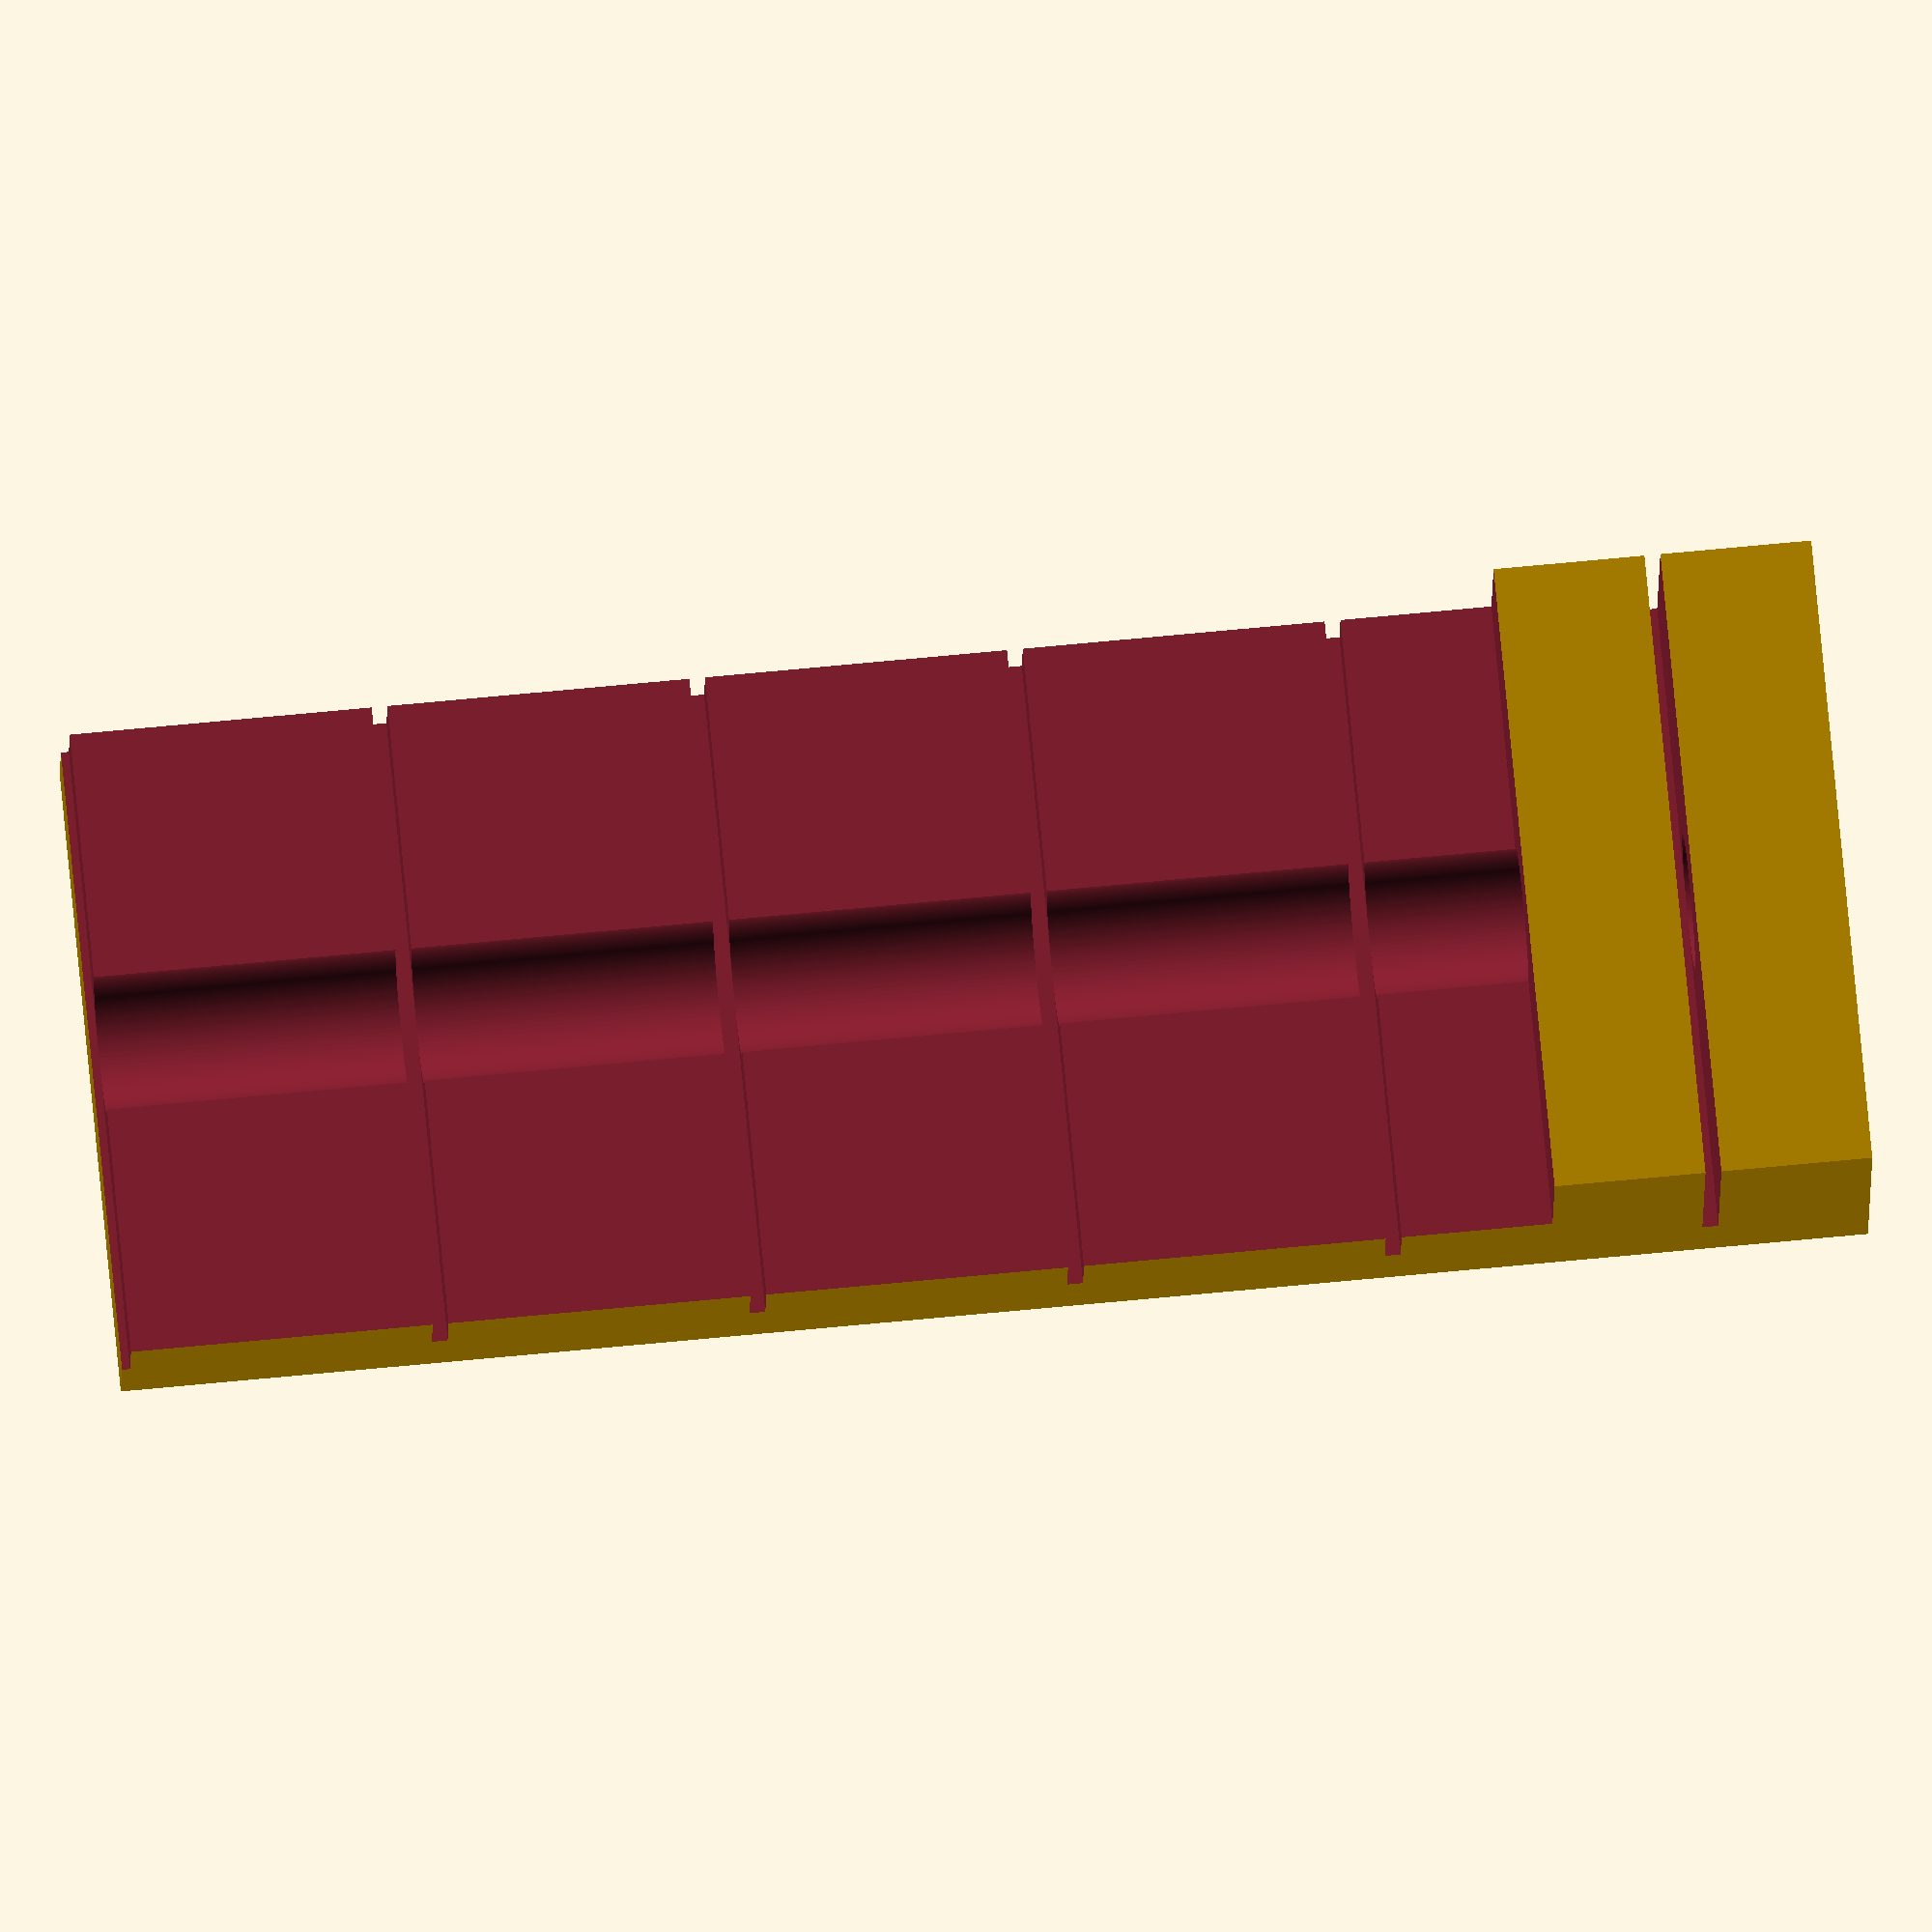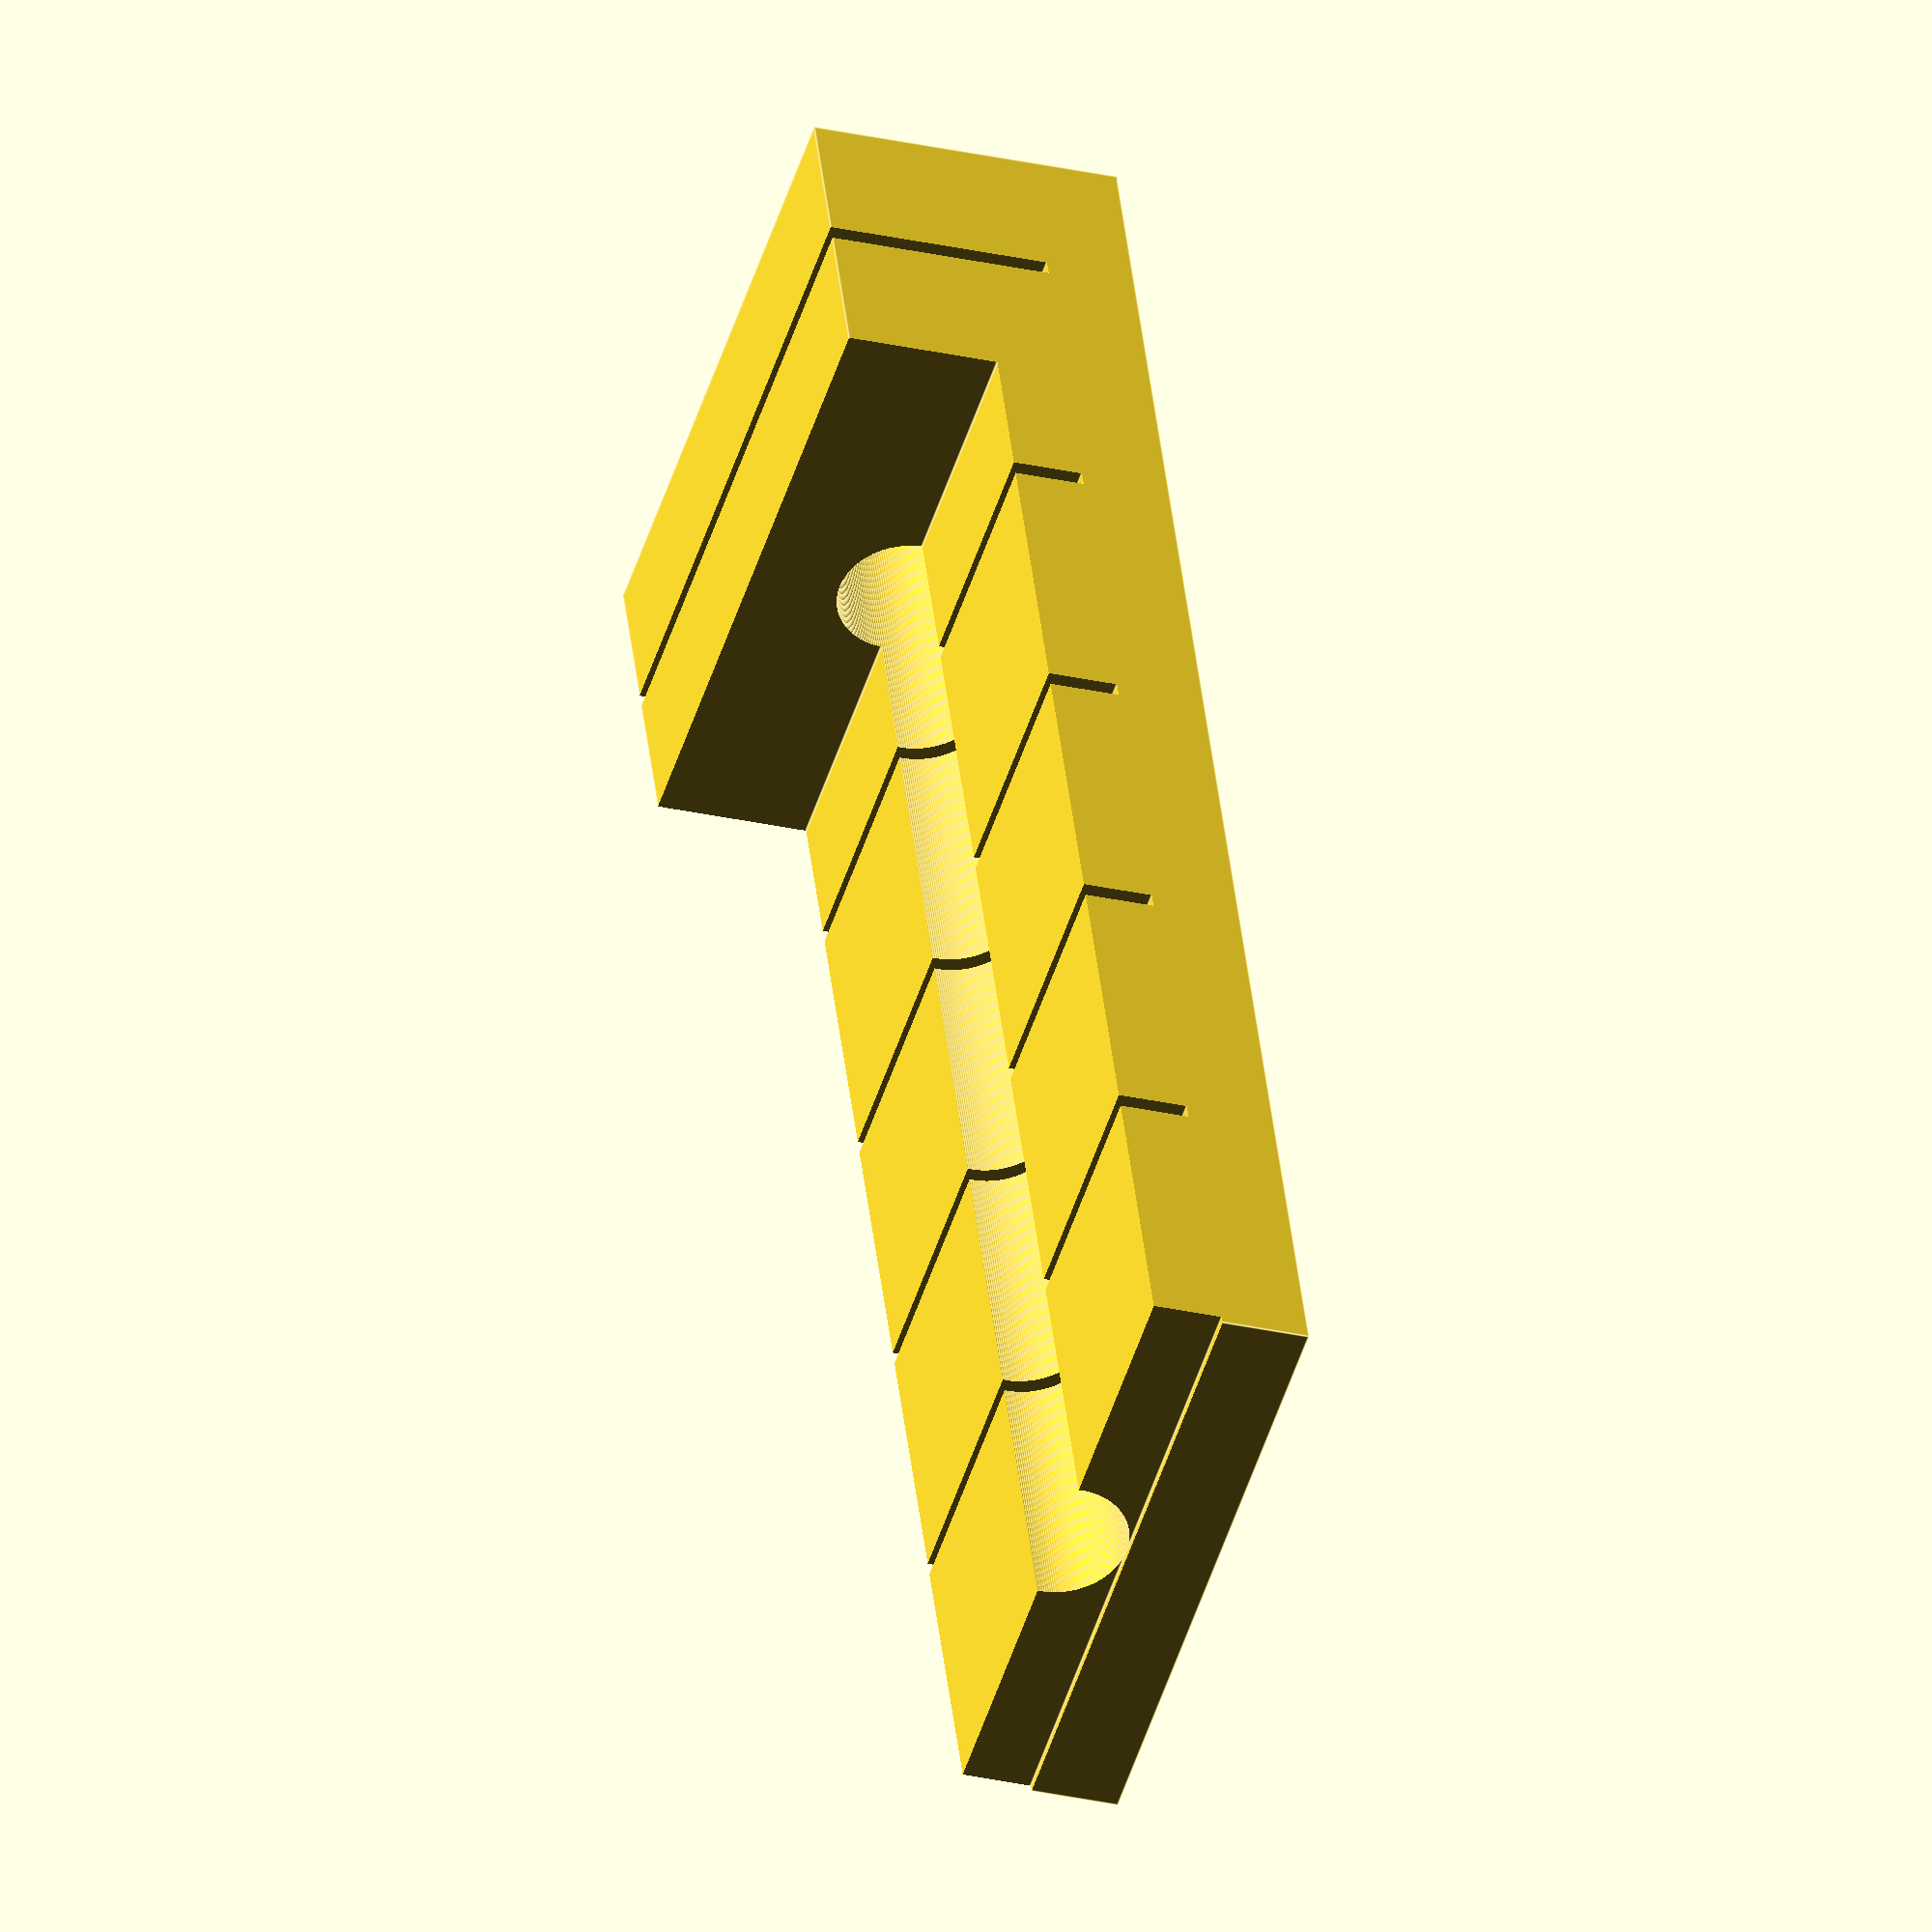
<openscad>

$fn = 200;
preview_fix = $preview ? 0.1 : 0;

slack =             0.3;
bowden_od =         4 + slack;
block_width =       20;
block_half_h =      5;
cut_width =         0.5;
cover_either_side = 5;
max_len =           50;

difference() {
    cube([block_width, max_len + cover_either_side, block_half_h*2]);
    
    // half block cut
    translate([-preview_fix,0,block_half_h+preview_fix])
        cube([block_width+preview_fix*2, max_len - cover_either_side, block_half_h]);
    
    // bowden cutout
    translate([block_width/2,0,block_half_h])
        rotate([-90,0,0])
            cylinder(d=bowden_od,h=max_len+cover_either_side+preview_fix);
    
    // knife cutout
    cutouts();
}

module cutouts() {
    offsets = [0, 10, 20, 30, 40, 50];
    
    for(idx = [0 : len(offsets)-1]) {
        translate([
            -preview_fix, 
            max_len - offsets[idx]-(cut_width/2),
            block_half_h-bowden_od/2
        ]) {
            cube([block_width+preview_fix*2, cut_width, block_half_h+bowden_od/2+preview_fix]);
        }
    }
}
</openscad>
<views>
elev=13.8 azim=84.5 roll=359.2 proj=o view=wireframe
elev=29.2 azim=339.9 roll=71.4 proj=o view=edges
</views>
